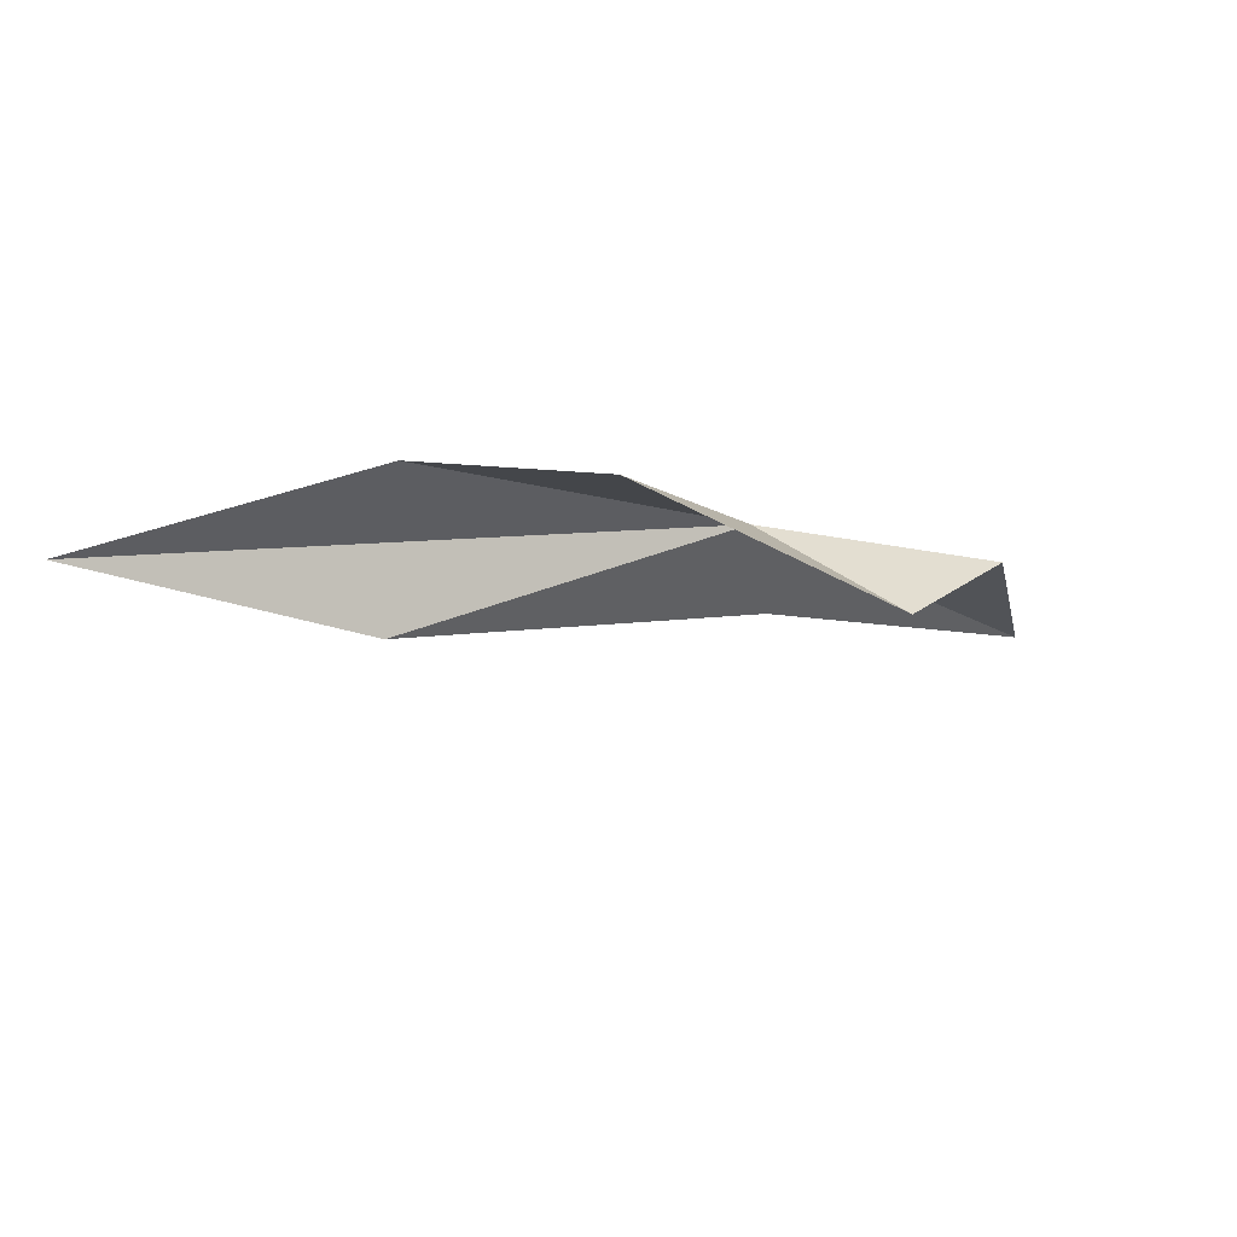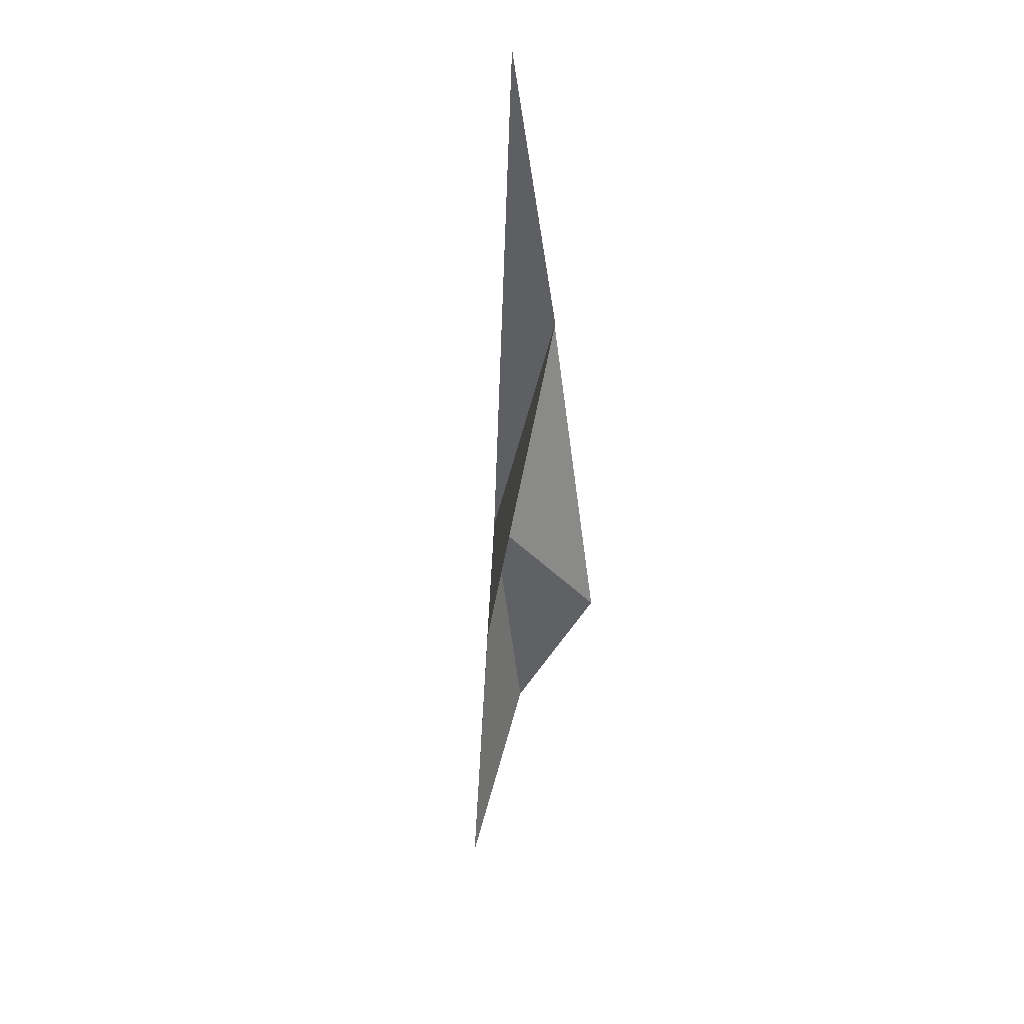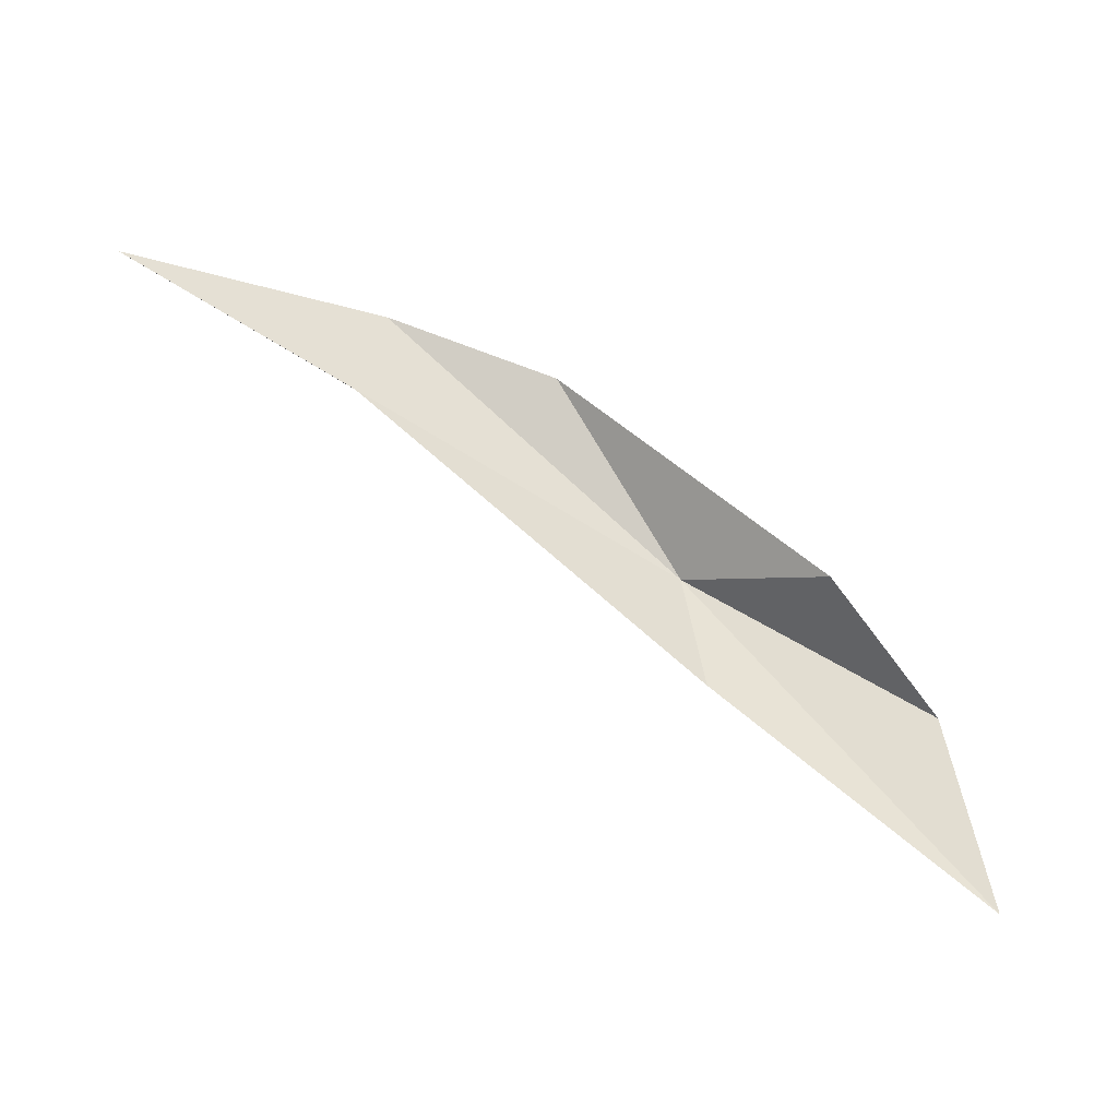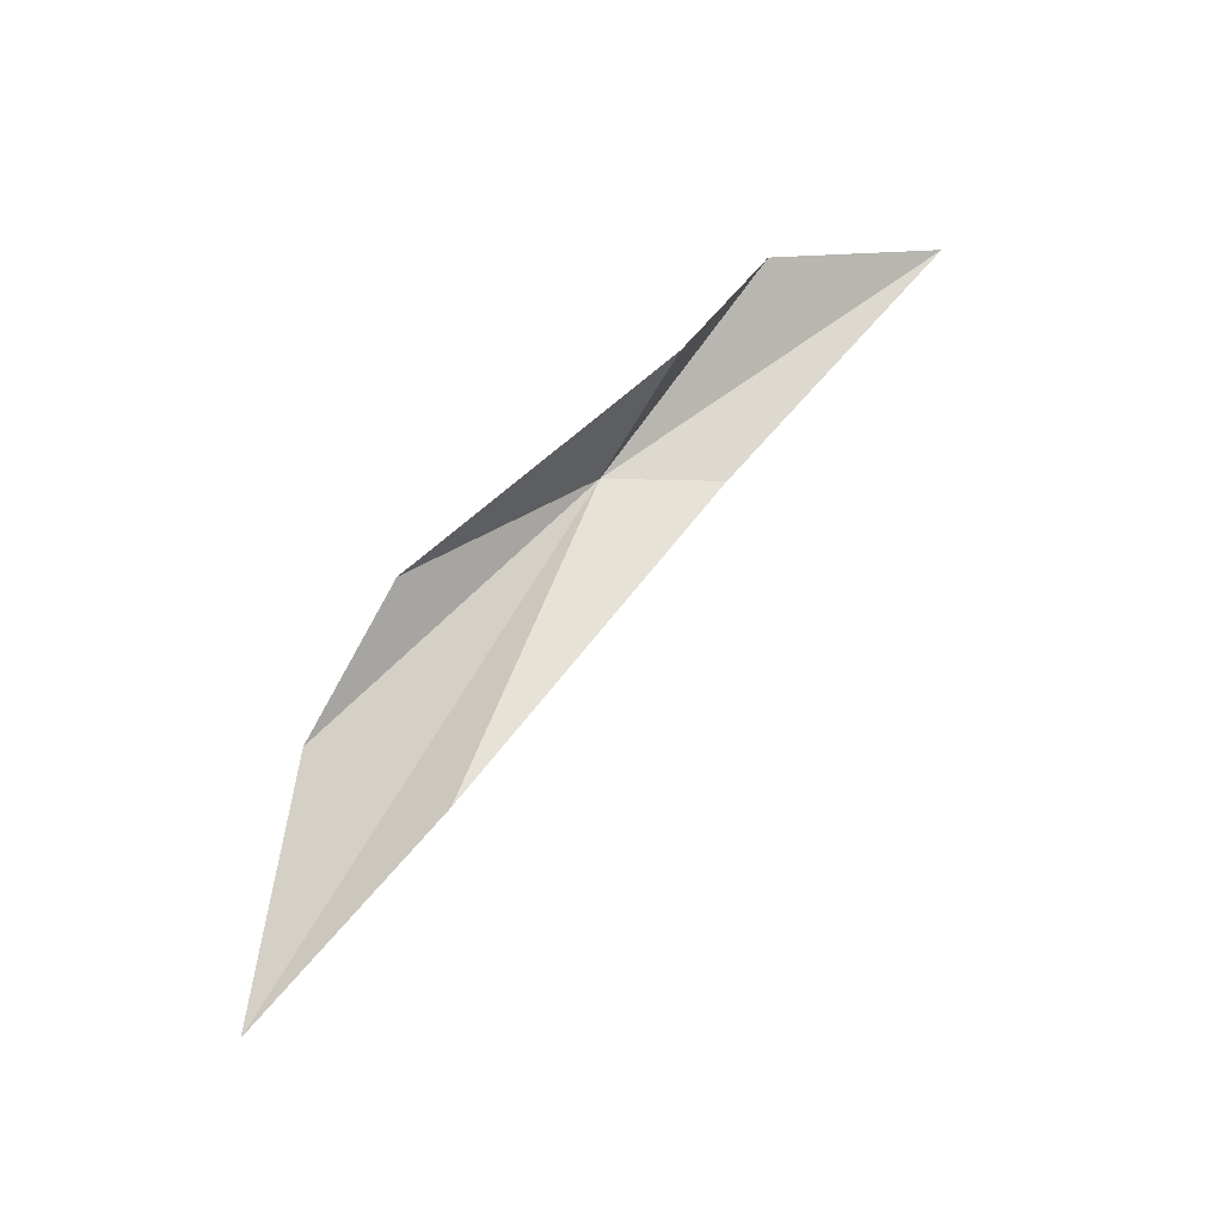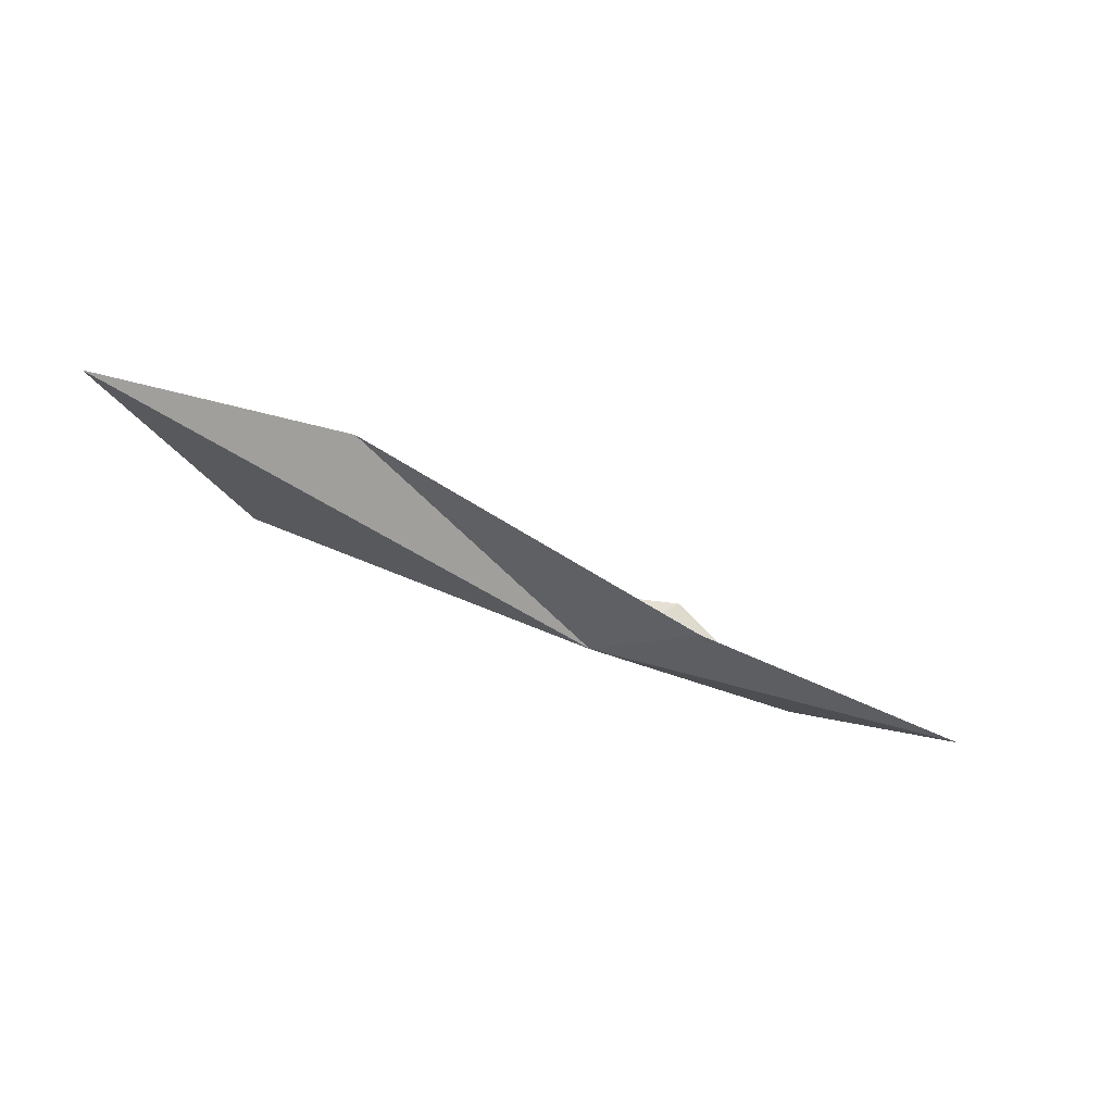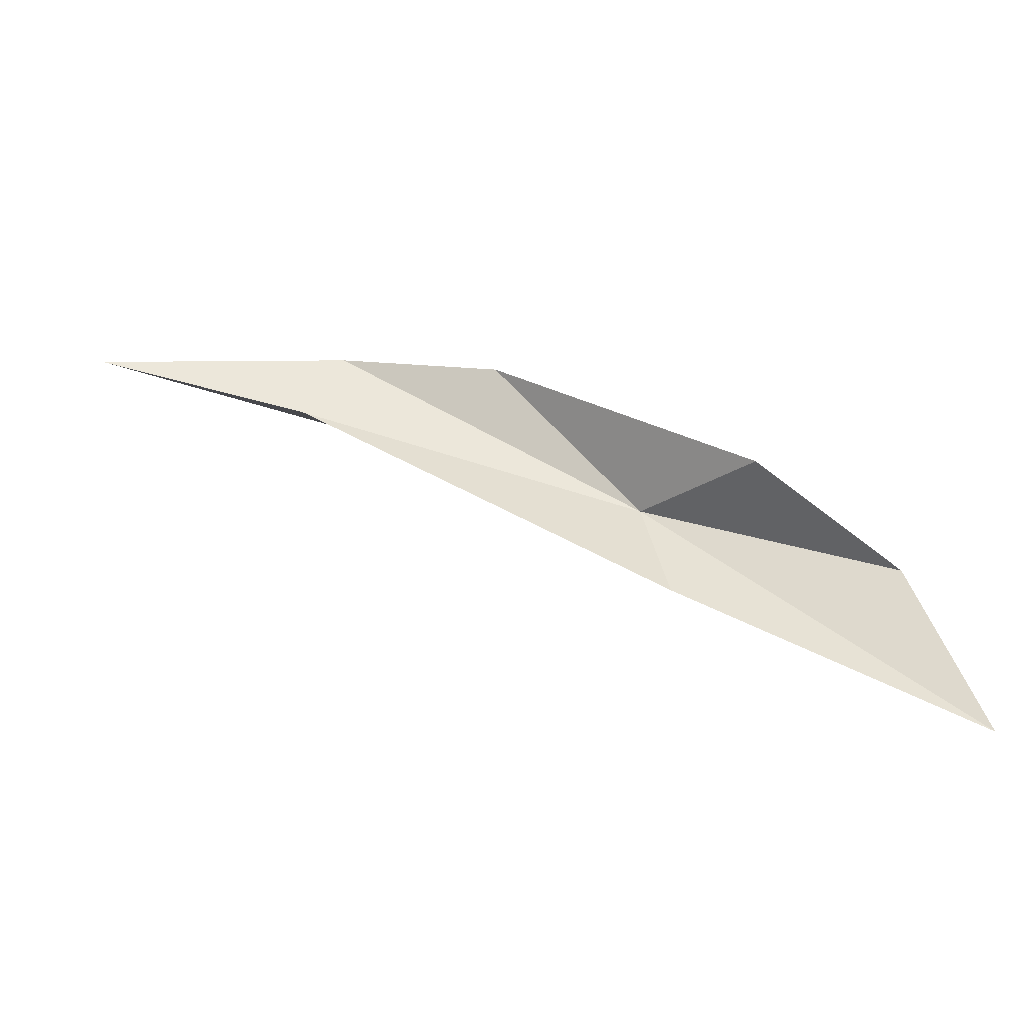
<metadata>
{"format":"obj","ext":"obj","renderer":"f3d","projection":"perspective","resolution":1024,"background":"white","views":[{"elev":43.2,"azim":157.8,"up":"+Z"},{"elev":-21.5,"azim":93.7,"up":"+Z"},{"elev":-44.2,"azim":161.6,"up":"+Z"},{"elev":77.1,"azim":101.5,"up":"+Y"},{"elev":-35.3,"azim":121.3,"up":"+Y"},{"elev":-53.8,"azim":-179.8,"up":"+Z"}]}
</metadata>
<code>
v -24.24 -30.96 5.44
v -15.98 -26.92 14.18
v -30.12 -25.42 2.42
v -37.98 -30.26 -0.9992
v -41.67 -33.45 -10.32
v -25.58 -31.45 -1.157
v -6.747 -27.99 16.99
v -5.086 -26.46 8.925
v 7.767 -27.83 16.64
f 1 2 3
f 1 3 4
f 1 4 5
f 1 5 6
f 1 7 2
f 1 6 8
f 1 8 9
f 1 9 7

</code>
